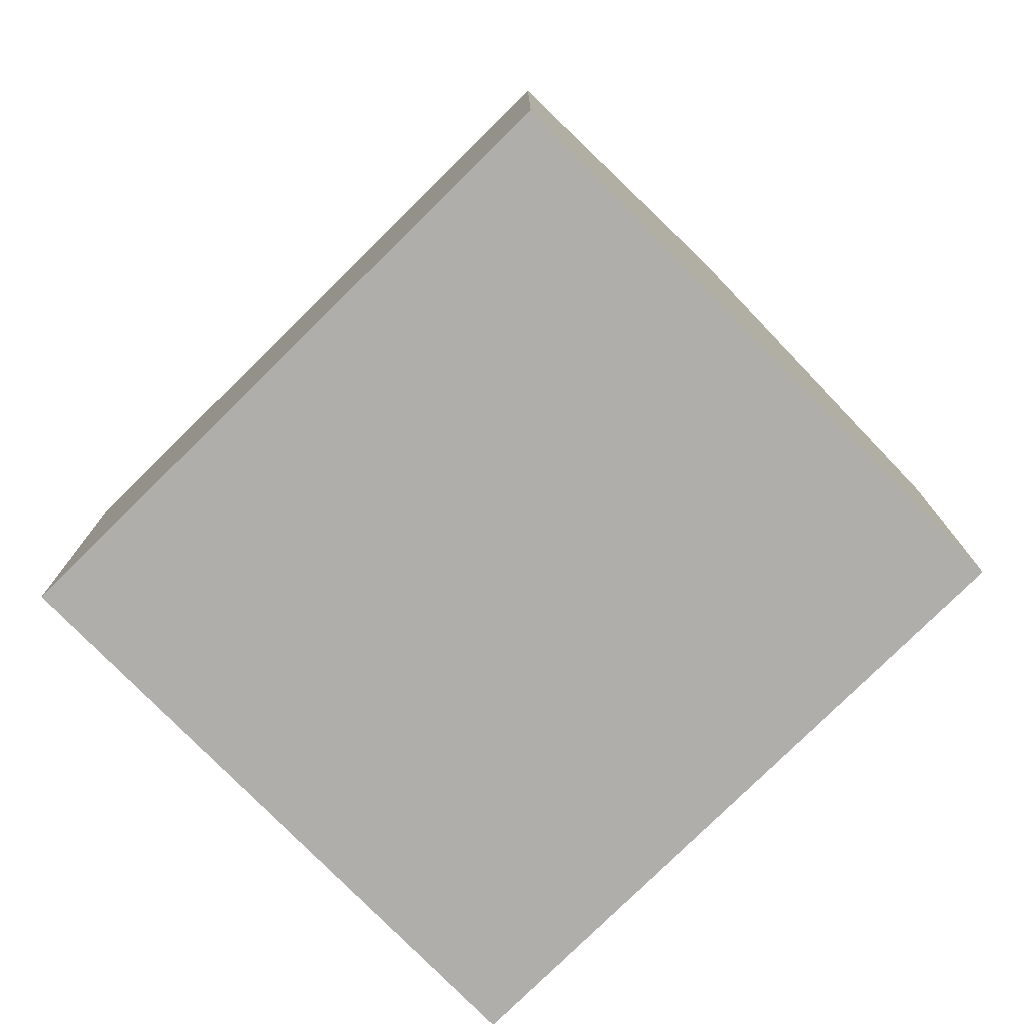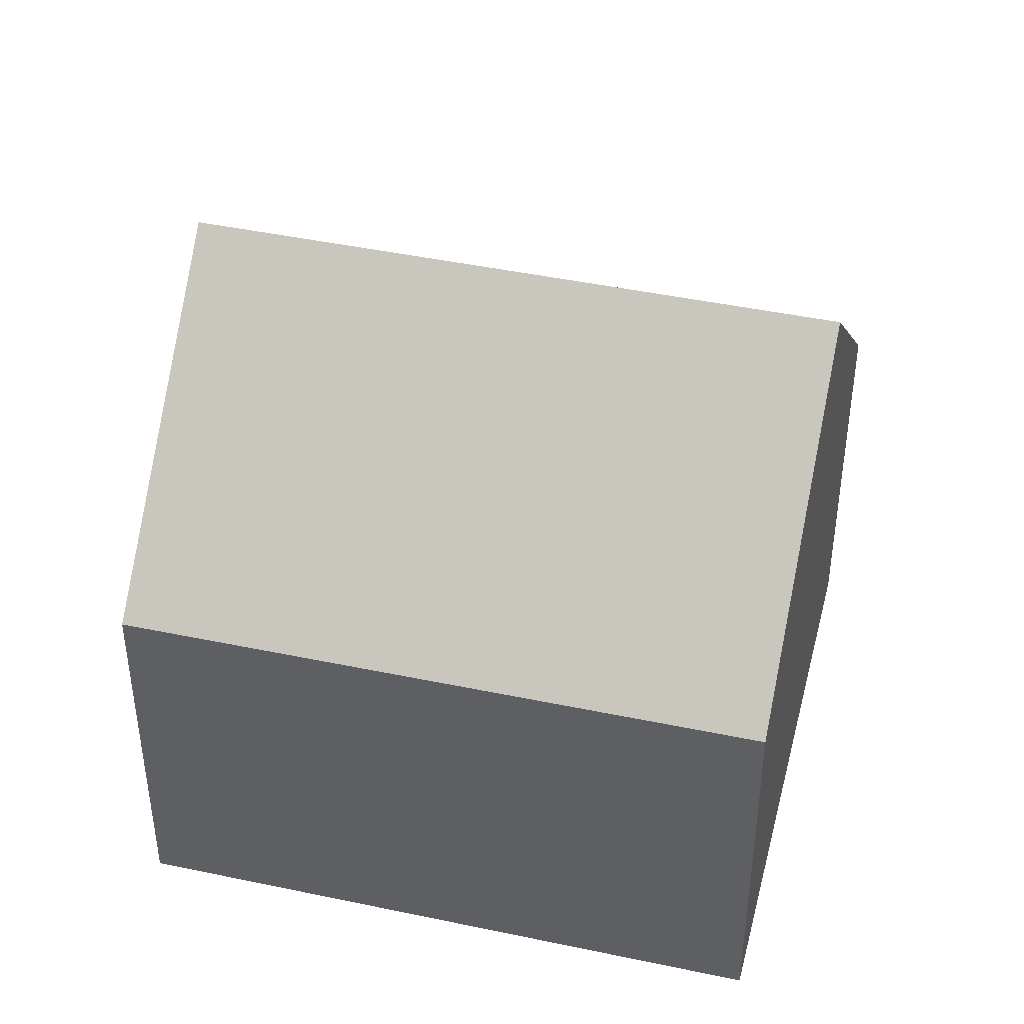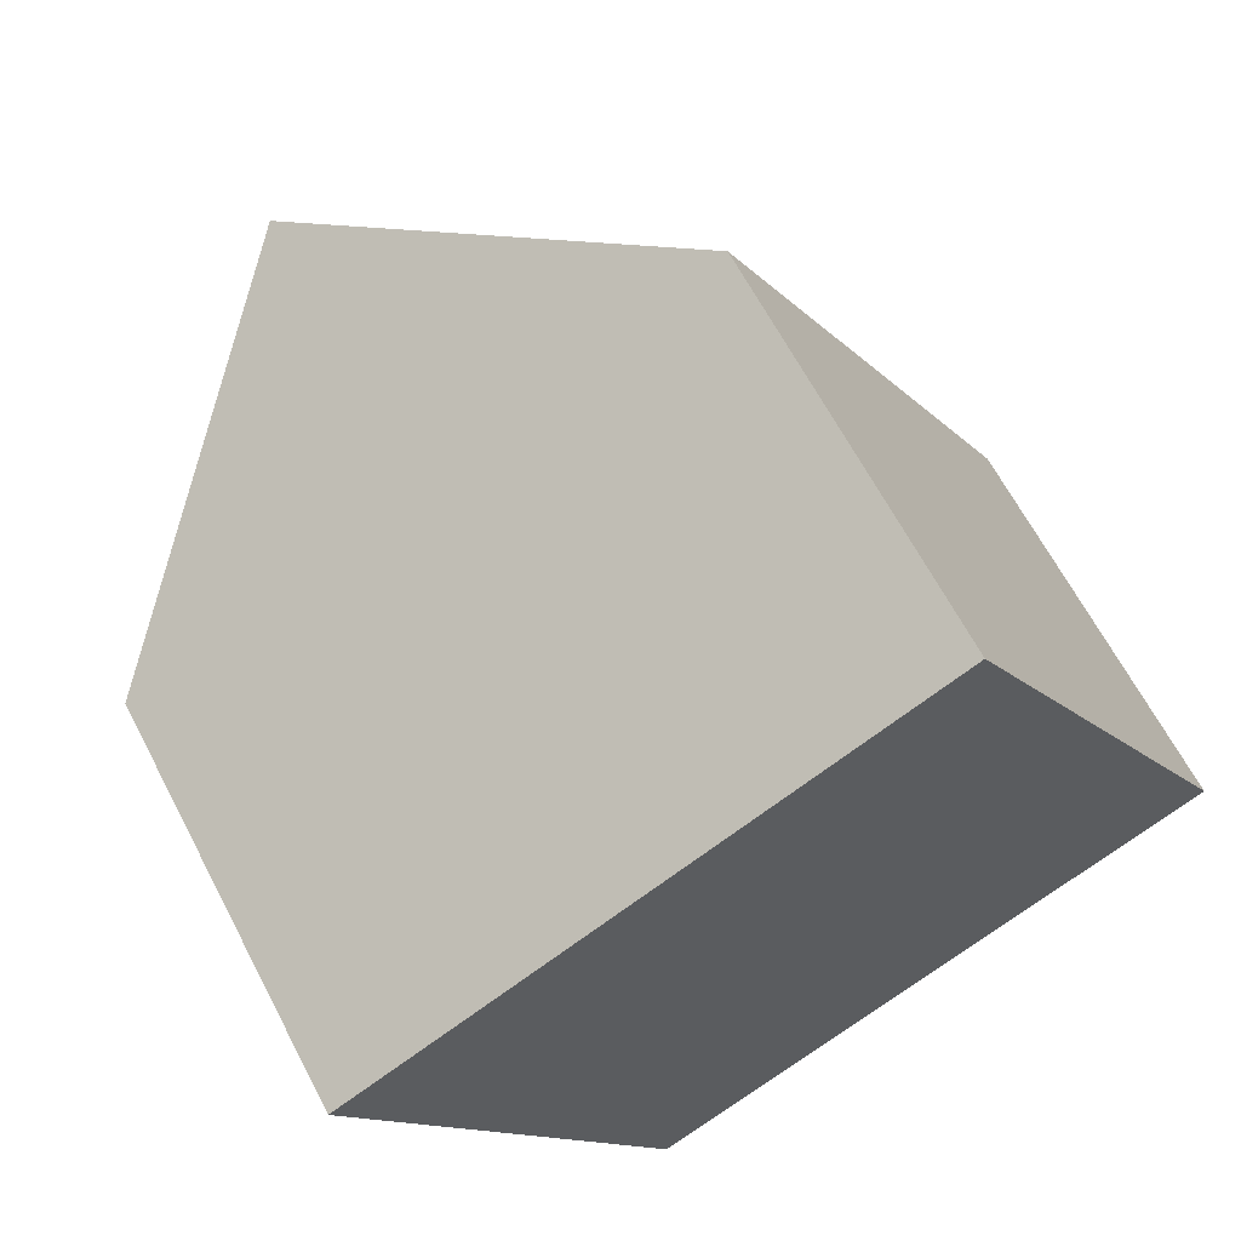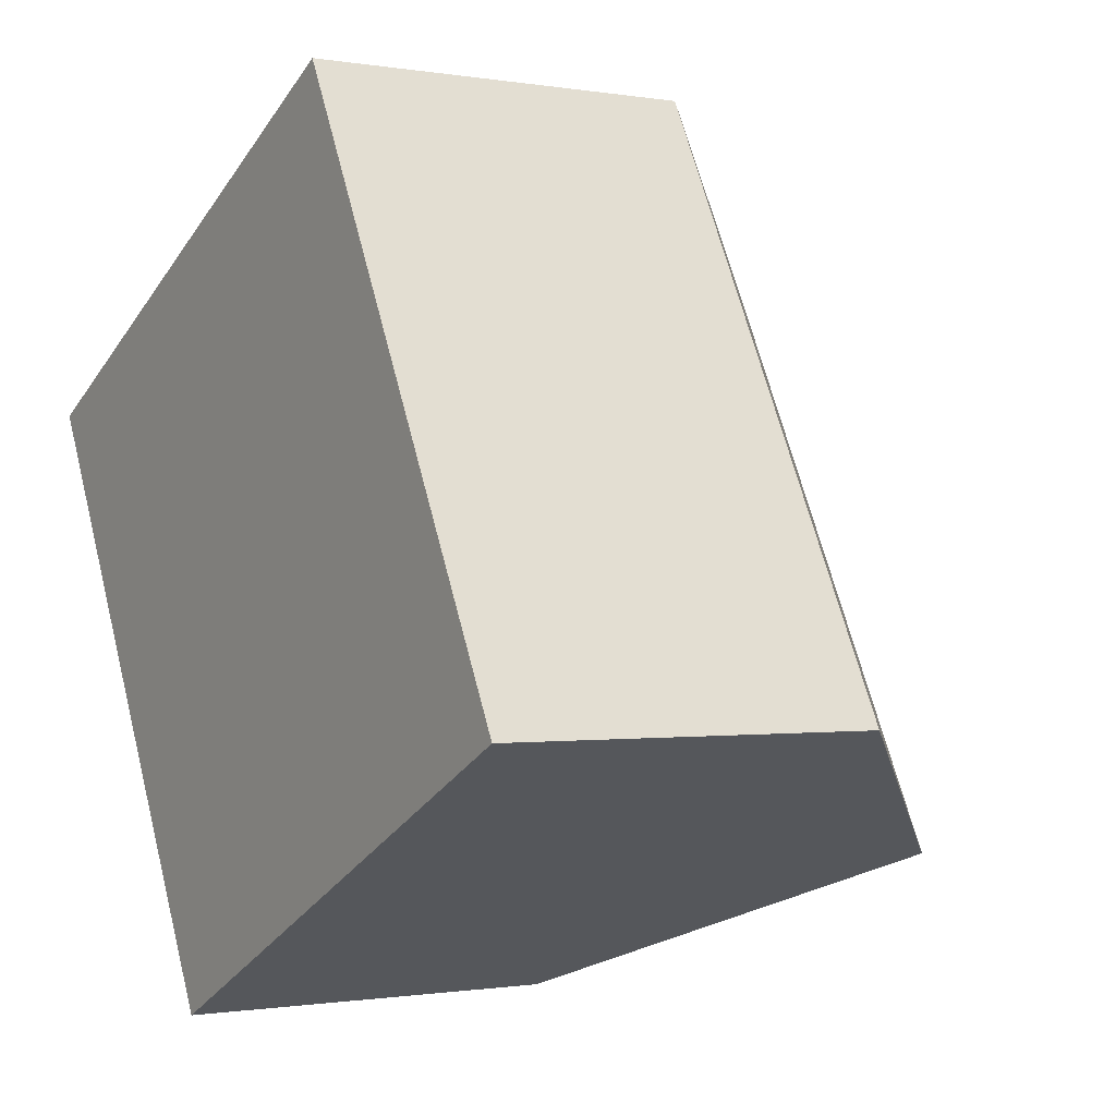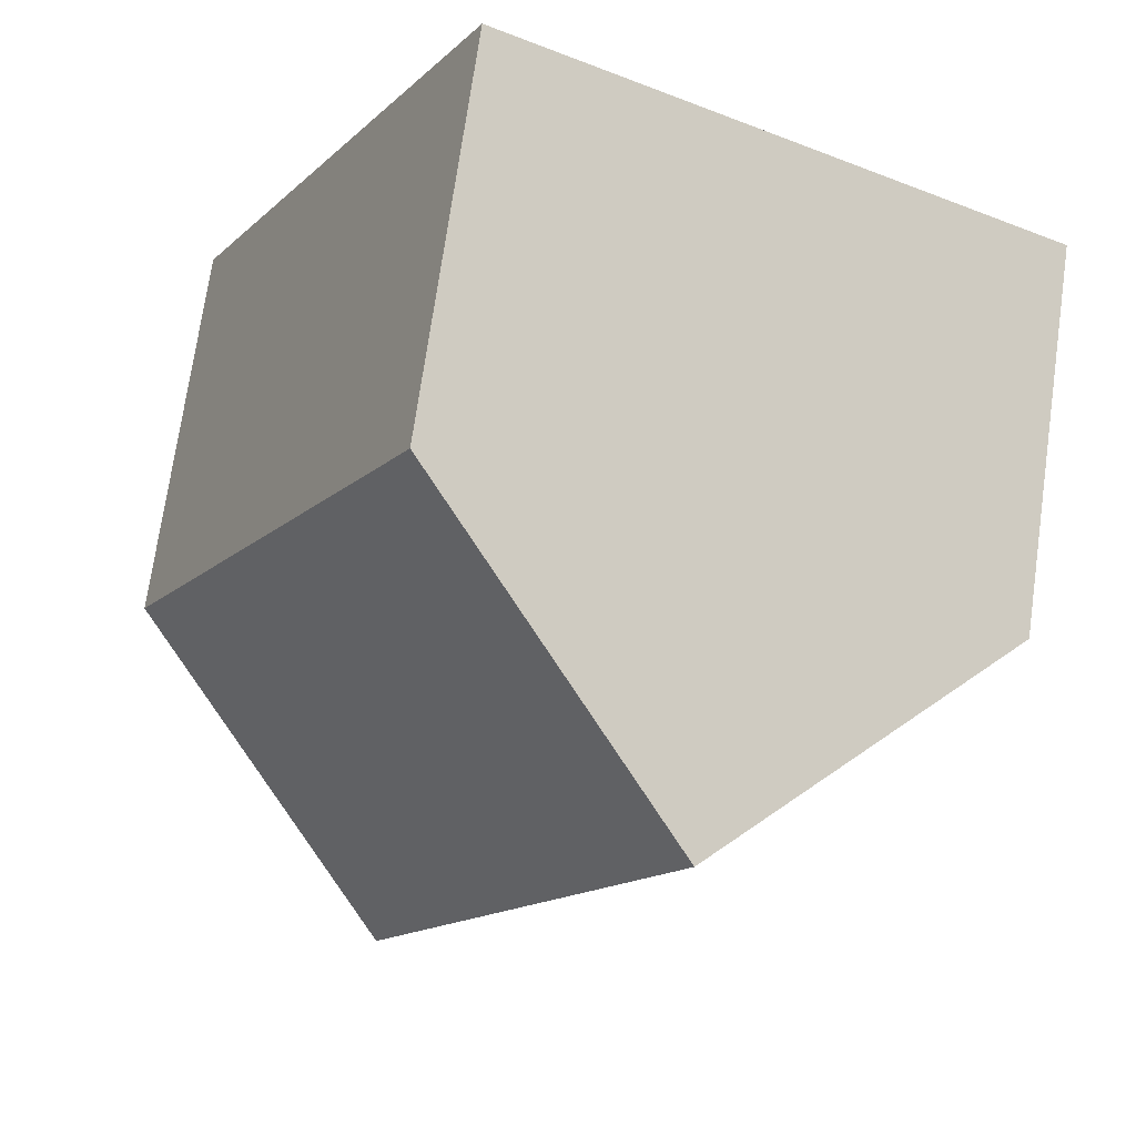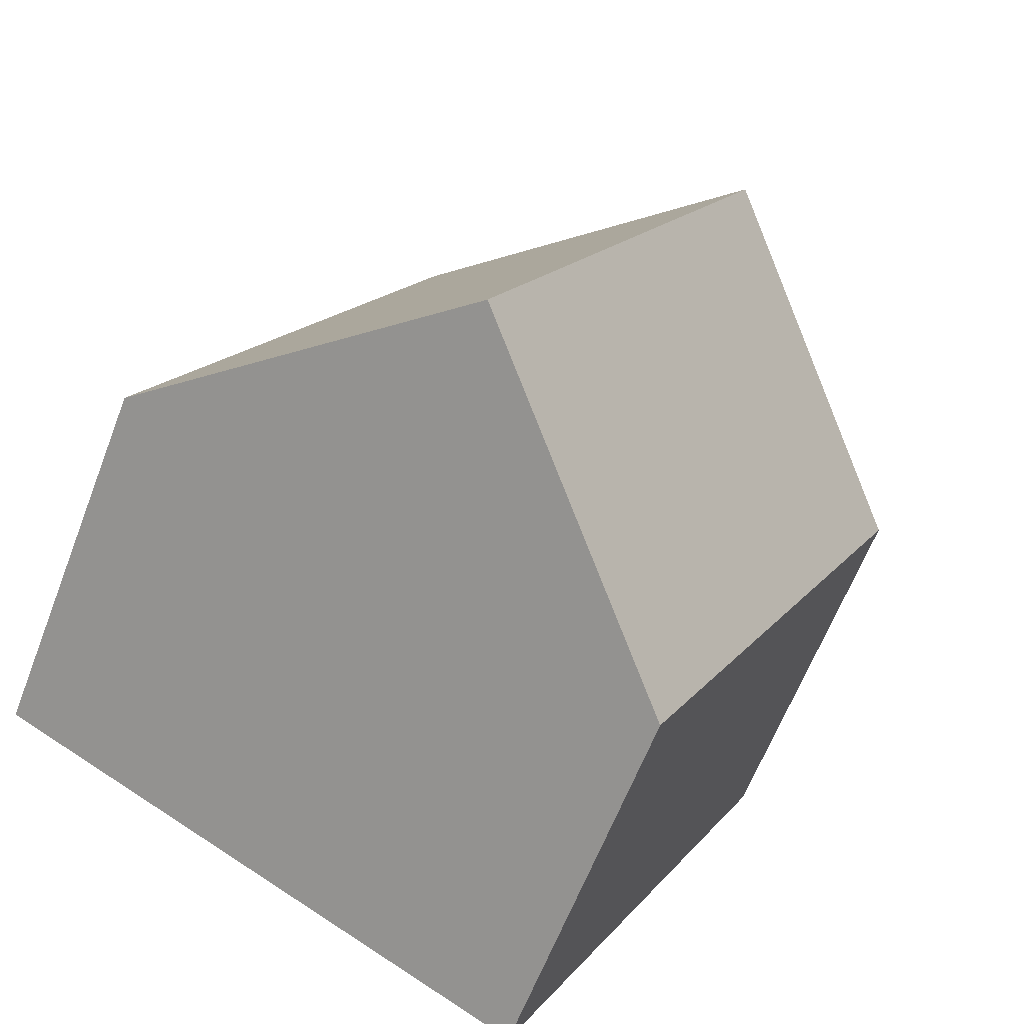
<metadata>
{"format":"obj","ext":"obj","renderer":"f3d","projection":"perspective","resolution":1024,"background":"white","views":[{"elev":-77.7,"azim":-72.7,"up":"+Y"},{"elev":43.7,"azim":-103.3,"up":"+Y"},{"elev":64.3,"azim":-27.5,"up":"+Z"},{"elev":-0.8,"azim":57.4,"up":"+Z"},{"elev":72.3,"azim":-171.9,"up":"+Z"},{"elev":-62.7,"azim":159.0,"up":"+Z"}]}
</metadata>
<code>
v  8.657 10 -6.658
v  8.202 5.823 4.264
v  12.77 5.823 -4.544
v  4.098 10 2.13
v  0 5.83 3.57e-16
v  4.524 5.804 -8.782
v  0 0 0
v  4.524 5.377e-16 -8.782
v  4.098 -1.304e-16 2.13
v  8.202 -2.611e-16 4.264
v  12.77 2.782e-16 -4.544
v  8.657 4.077e-16 -6.658
g defaultobject
f 1 2 3
f 2 1 4
f 5 1 6
f 1 5 4
f 6 7 5
f 7 6 8
f 5 2 4
f 2 5 7
f 2 7 9
f 2 9 10
f 10 3 2
f 3 10 11
f 3 6 1
f 6 3 8
f 8 3 12
f 12 3 11
f 8 9 7
f 9 8 12
f 9 12 10
f 10 12 11

</code>
